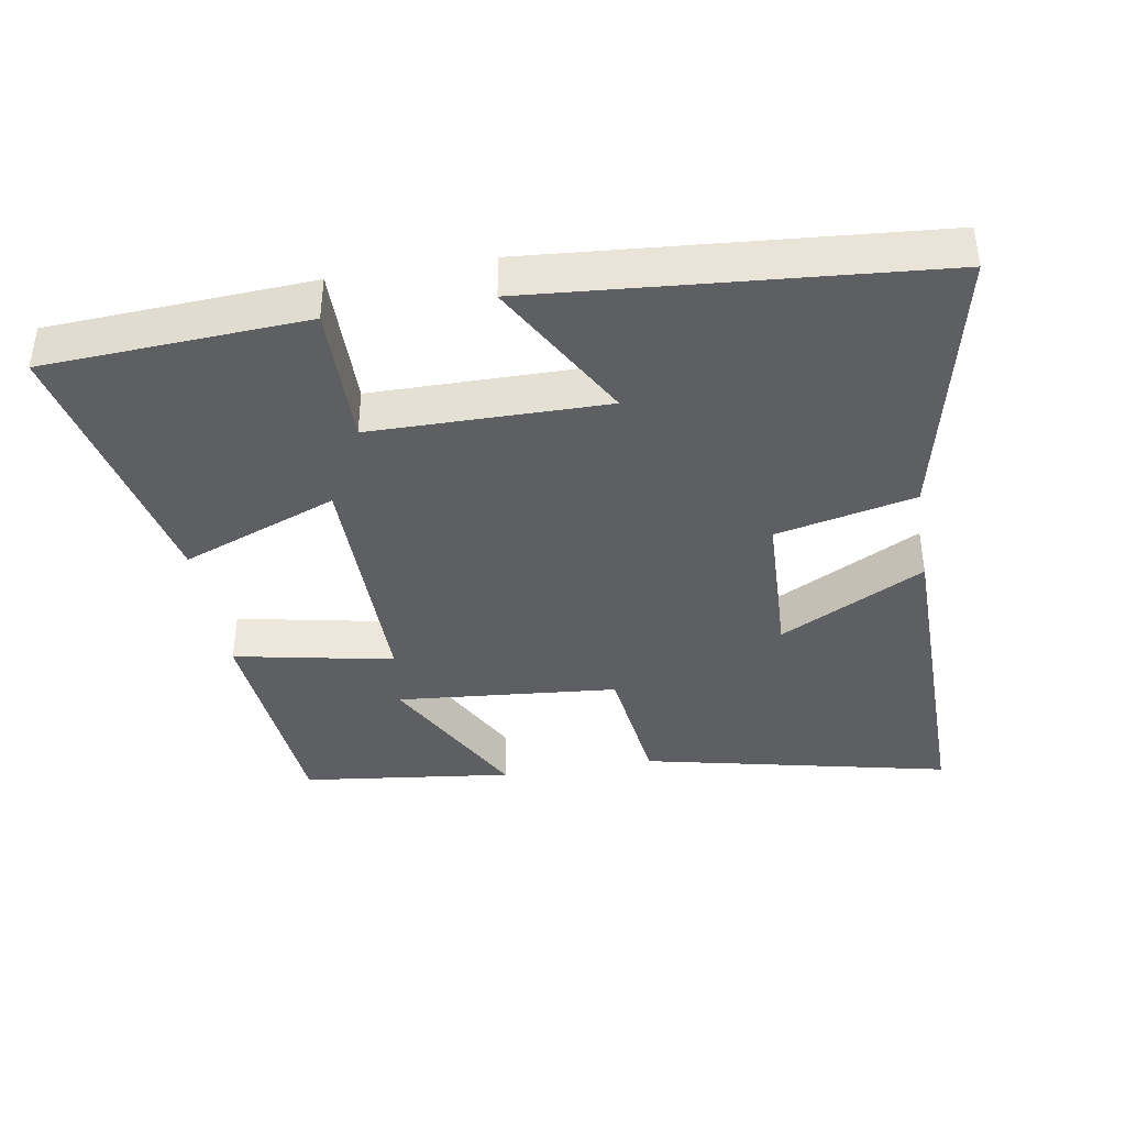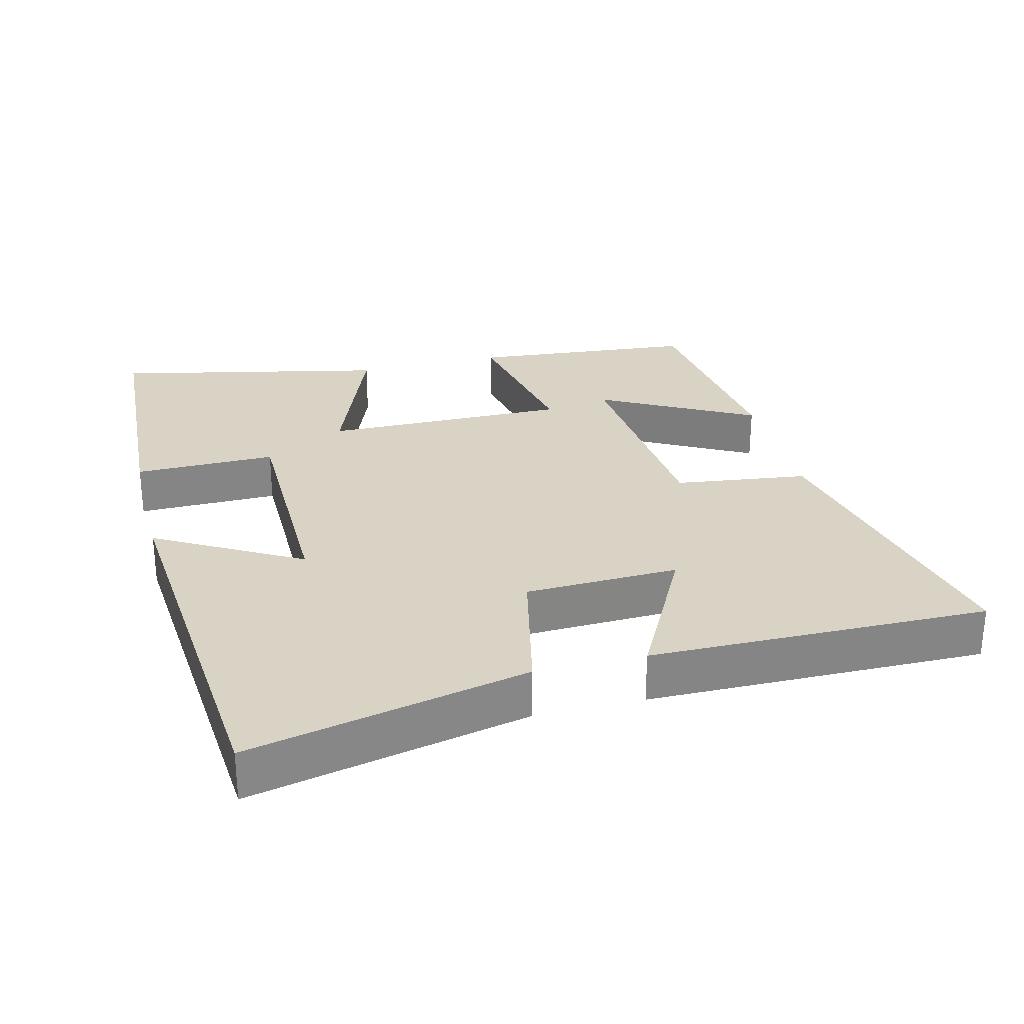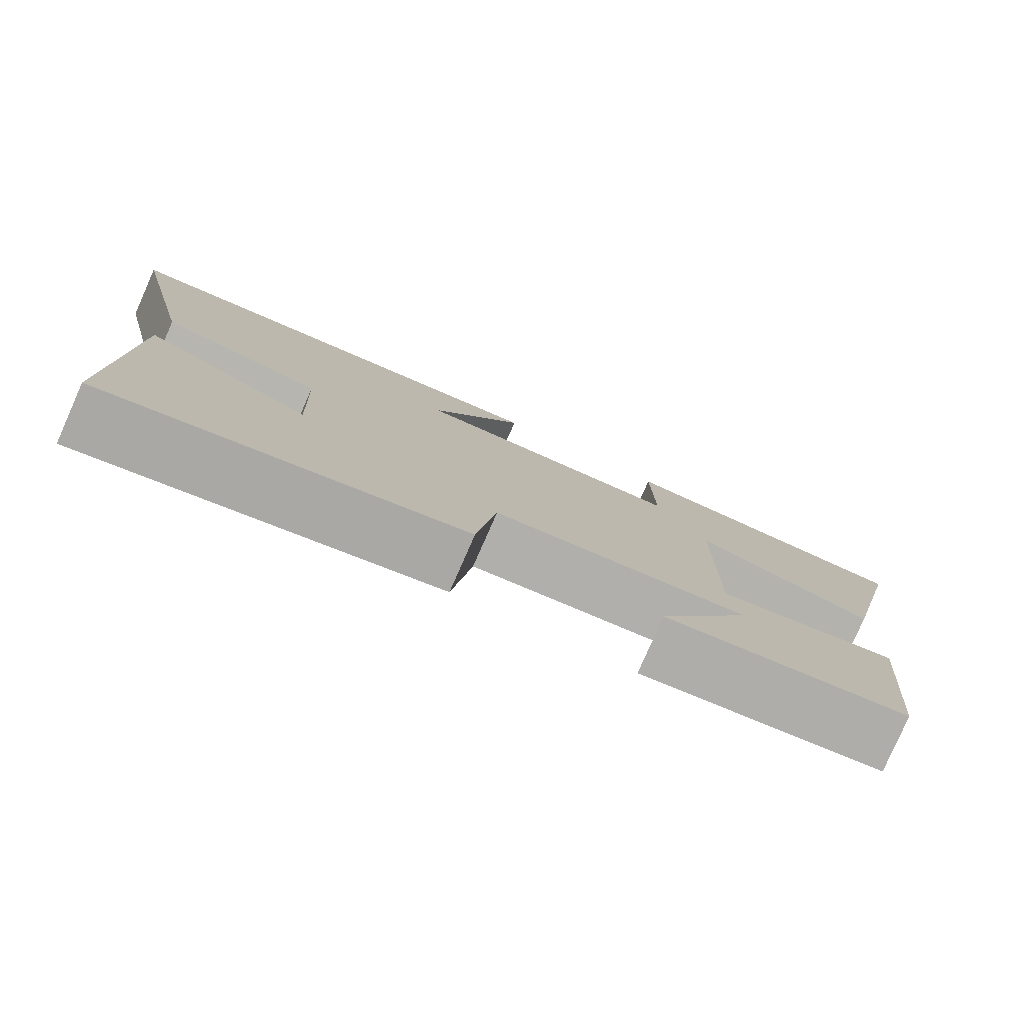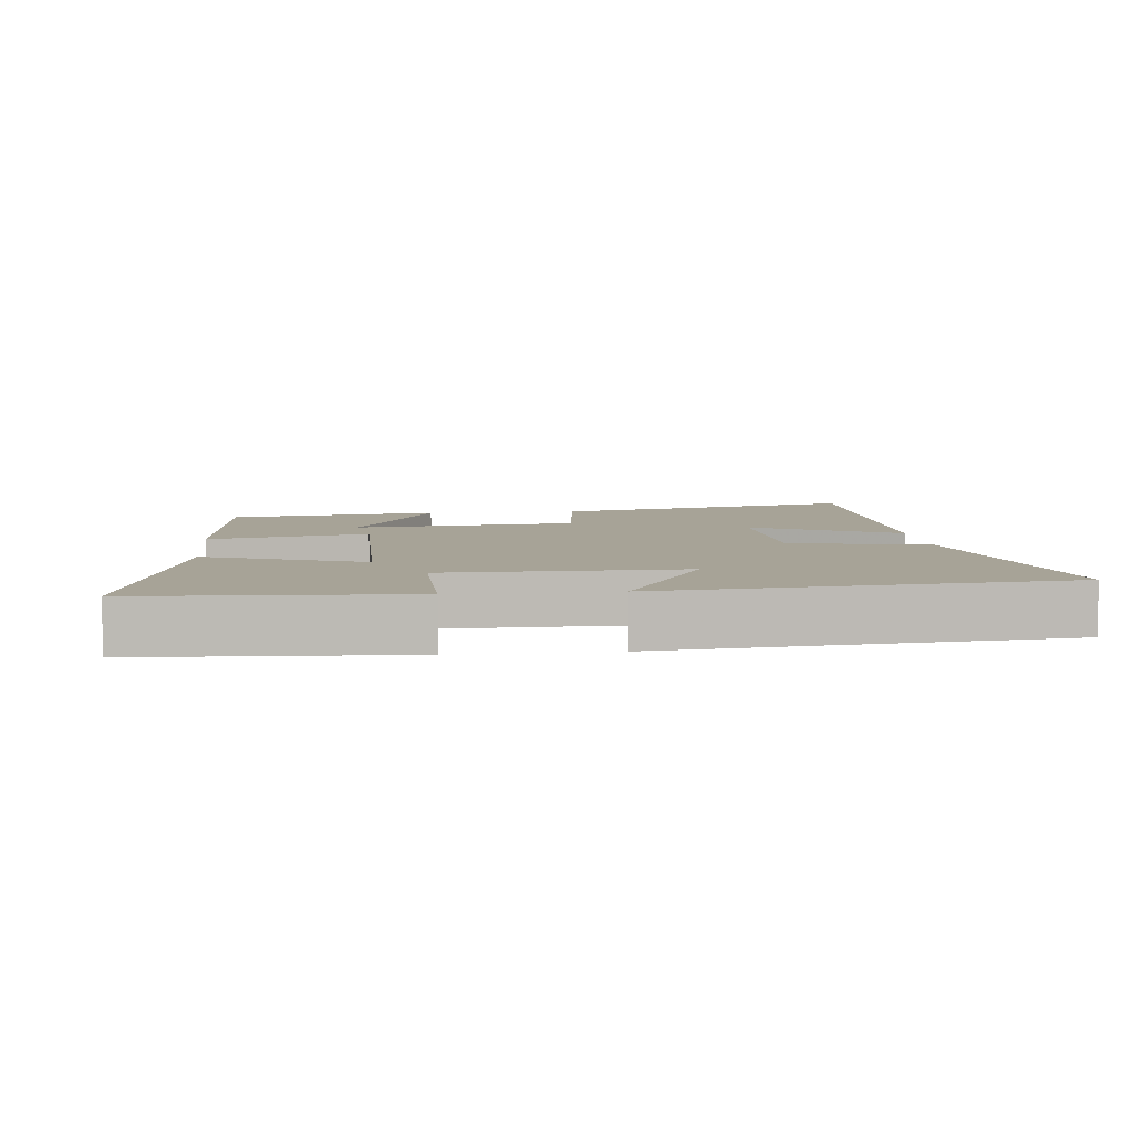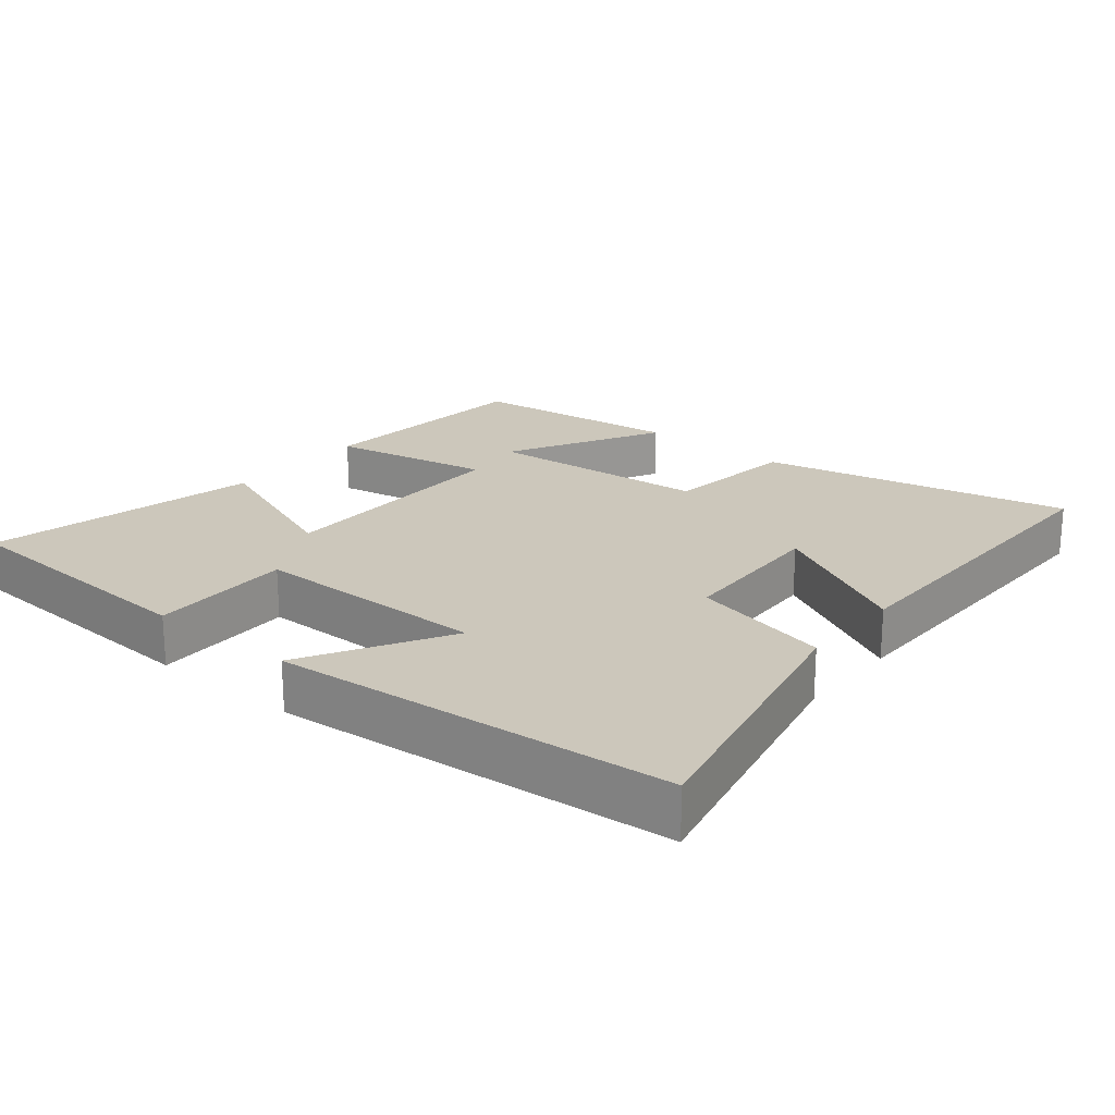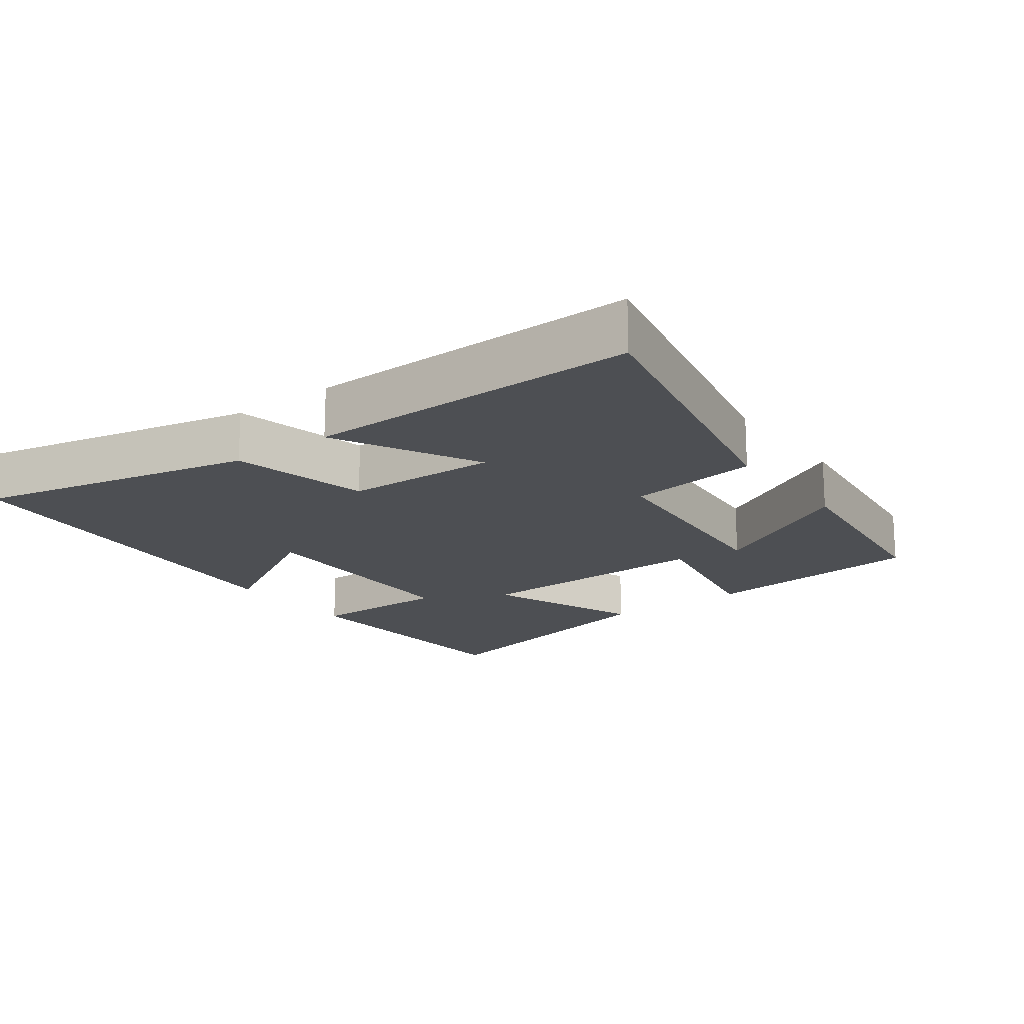
<metadata>
{"format":"obj","ext":"obj","renderer":"f3d","projection":"perspective","resolution":1024,"background":"white","views":[{"elev":-39.9,"azim":9.5,"up":"+Y"},{"elev":28.3,"azim":75.8,"up":"+Y"},{"elev":-79.8,"azim":156.2,"up":"+Z"},{"elev":6.7,"azim":-6.3,"up":"+Y"},{"elev":21.7,"azim":39.4,"up":"+Y"},{"elev":-17.8,"azim":126.7,"up":"+Y"}]}
</metadata>
<code>
v 0.505 0.07 -0.597
v 0.061 0.07 -0.5
v 0.036 0.07 -0.308
v -0.284 0.07 -0.28
v -0.165 0.07 -0.5
v -0.47 0.07 -0.463
v -0.5 0.07 -0.137
v -0.27 0.07 -0.182
v -0.274 0.07 0.172
v -0.5 0.07 0.085
v -0.586 0.07 0.478
v -0.207 0.07 0.5
v -0.209 0.07 0.295
v 0.131 0.07 0.293
v 0.013 0.07 0.5
v 0.589 0.07 0.453
v 0.5 0.07 0.05
v 0.299 0.07 0.005
v 0.291 0.07 -0.217
v 0.5 0.07 -0.108
v 0.505 0 -0.597
v 0.061 0 -0.5
v 0.036 0 -0.308
v -0.284 0 -0.28
v -0.165 0 -0.5
v -0.47 0 -0.463
v -0.5 0 -0.137
v -0.27 0 -0.182
v -0.274 0 0.172
v -0.5 0 0.085
v -0.586 0 0.478
v -0.207 0 0.5
v -0.209 0 0.295
v 0.131 0 0.293
v 0.013 0 0.5
v 0.589 0 0.453
v 0.5 0 0.05
v 0.299 0 0.005
v 0.291 0 -0.217
v 0.5 0 -0.108
f 19 20 1 2
f 18 19 2 3
f 15 16 17 18
f 14 15 18
f 13 14 18 3
f 10 11 12 13
f 9 10 13
f 8 9 13 3
f 7 8 3 4
f 4 5 6 7
f 22 21 40 39
f 23 22 39 38
f 38 37 36 35
f 38 35 34
f 23 38 34 33
f 33 32 31 30
f 33 30 29
f 23 33 29 28
f 24 23 28 27
f 27 26 25 24
f 1 21 22 2
f 2 22 23 3
f 3 23 24 4
f 4 24 25 5
f 5 25 26 6
f 6 26 27 7
f 7 27 28 8
f 8 28 29 9
f 9 29 30 10
f 10 30 31 11
f 11 31 32 12
f 12 32 33 13
f 13 33 34 14
f 14 34 35 15
f 15 35 36 16
f 16 36 37 17
f 17 37 38 18
f 18 38 39 19
f 19 39 40 20
f 20 40 21 1

</code>
